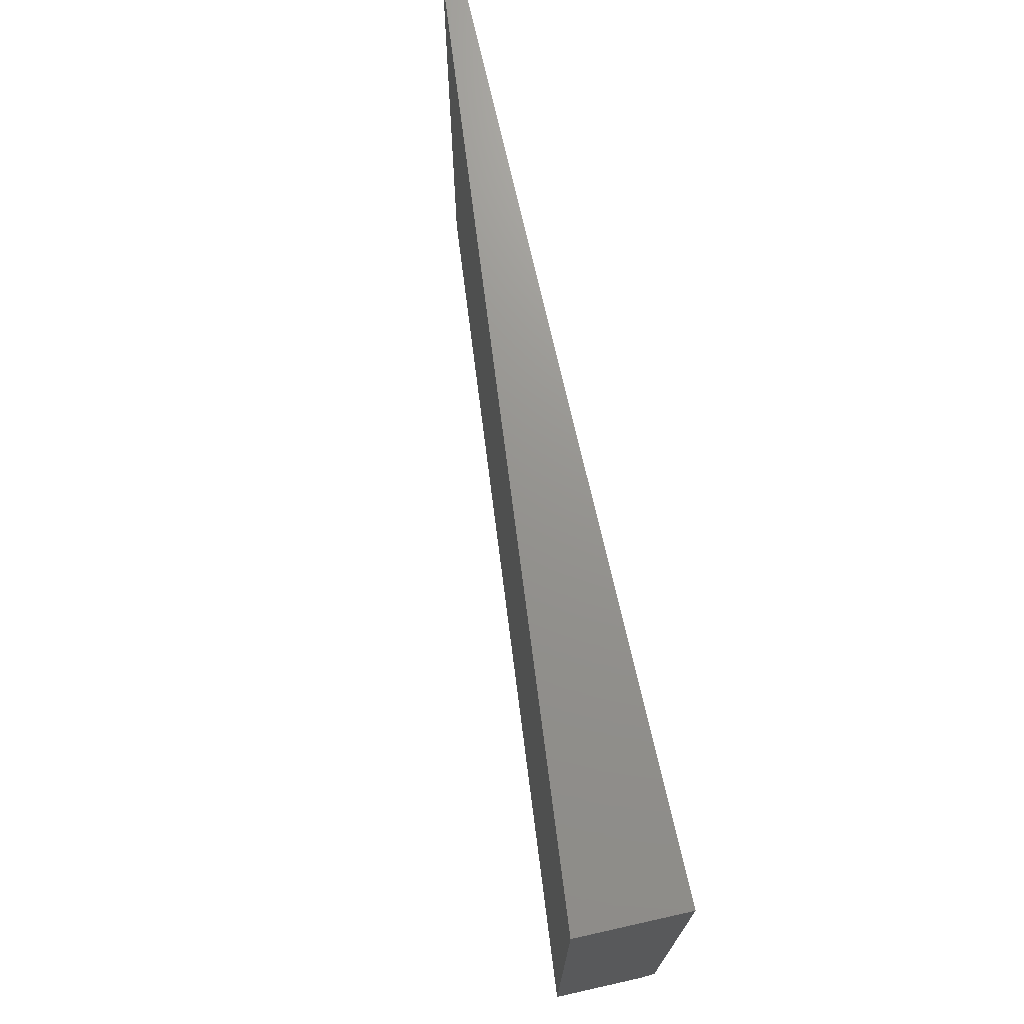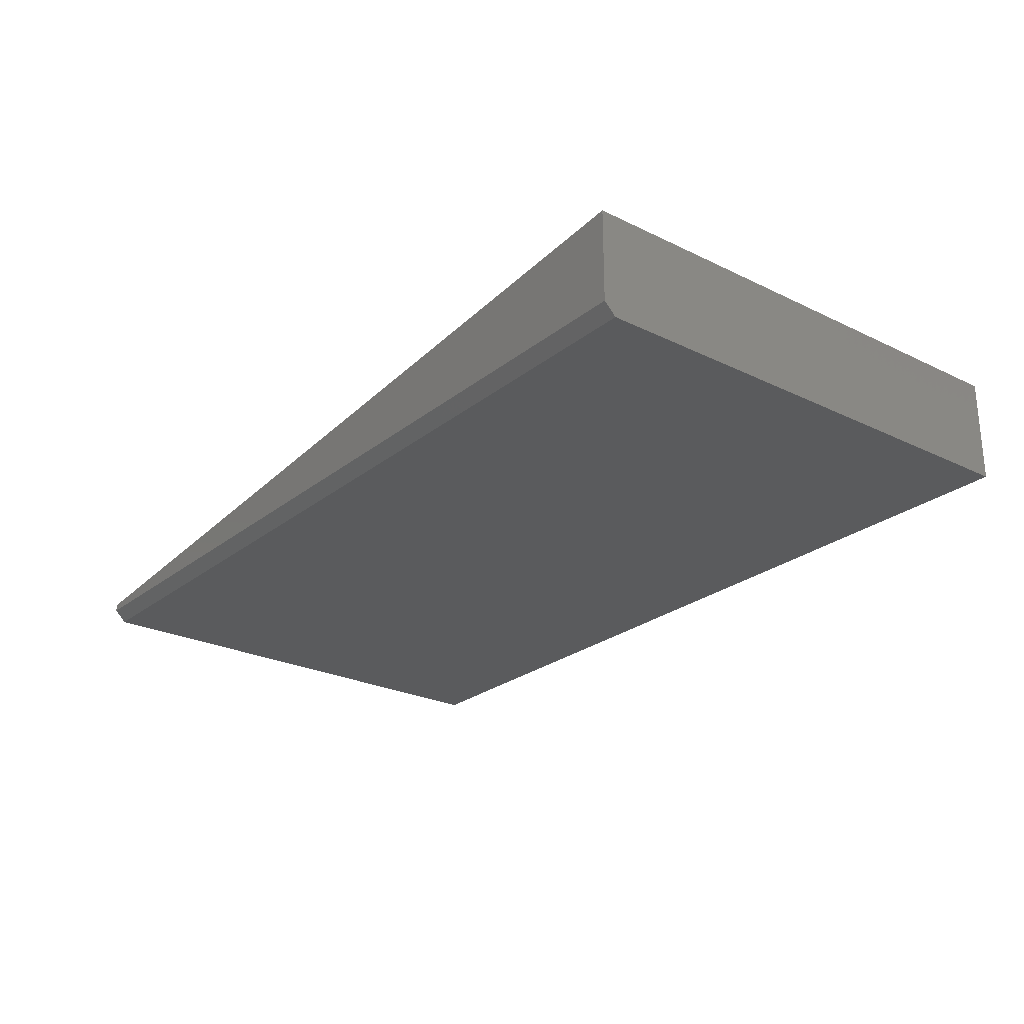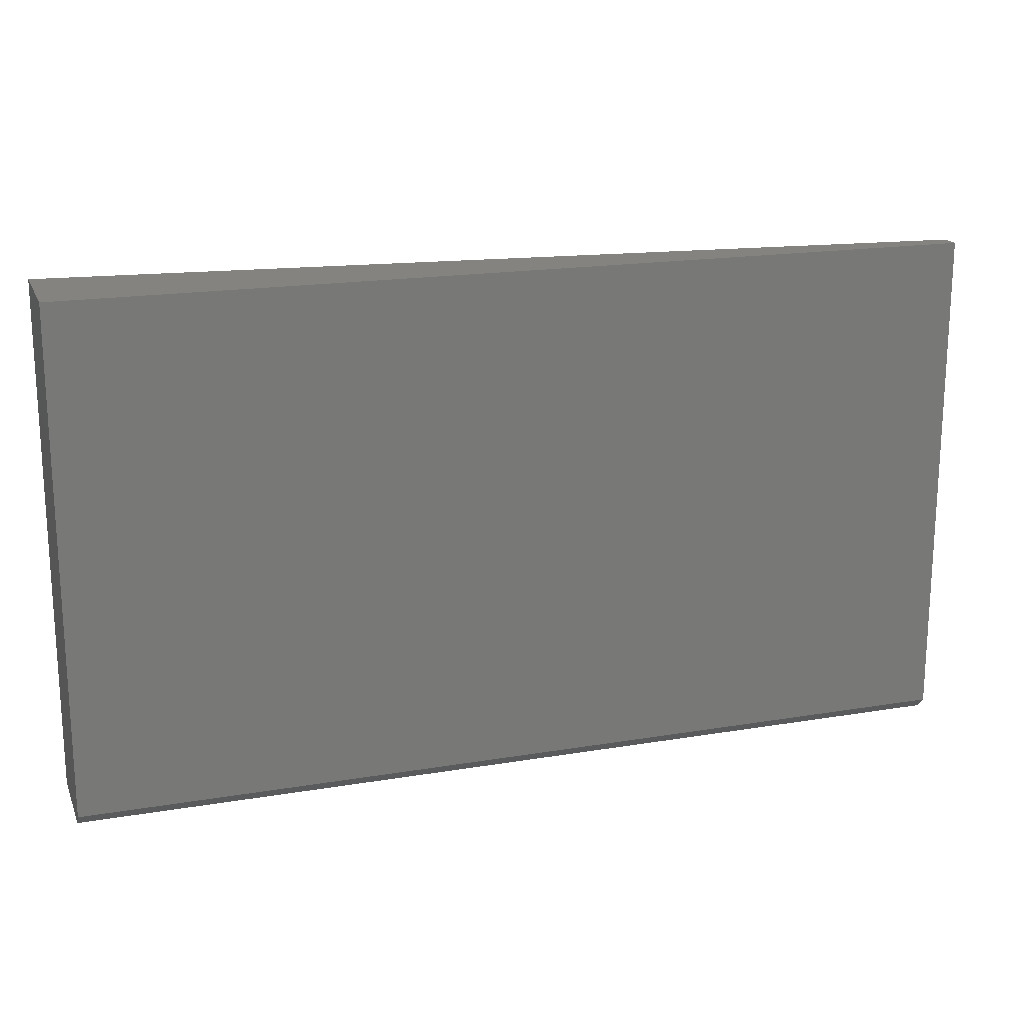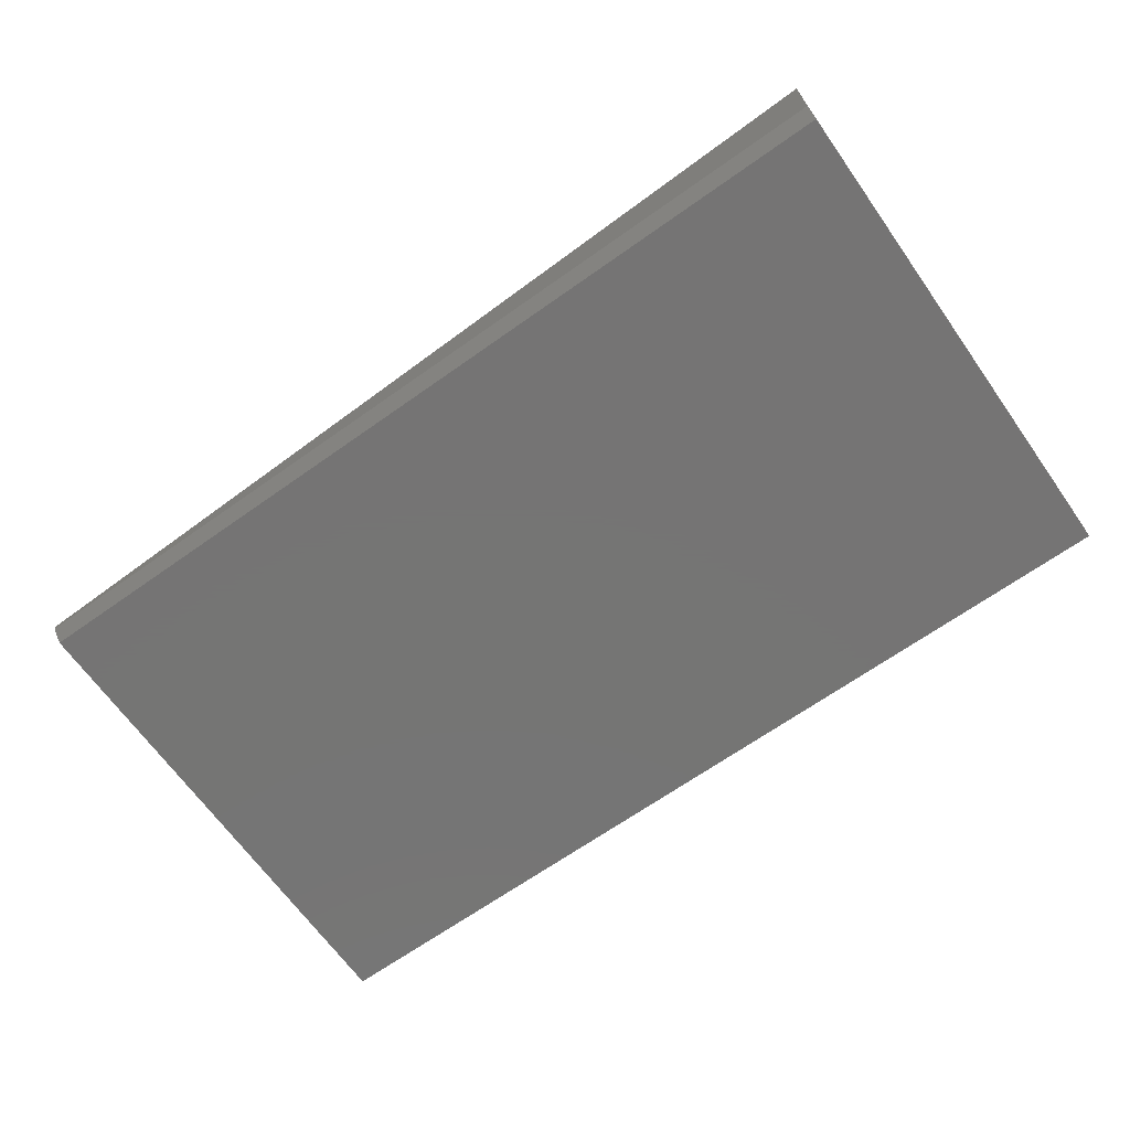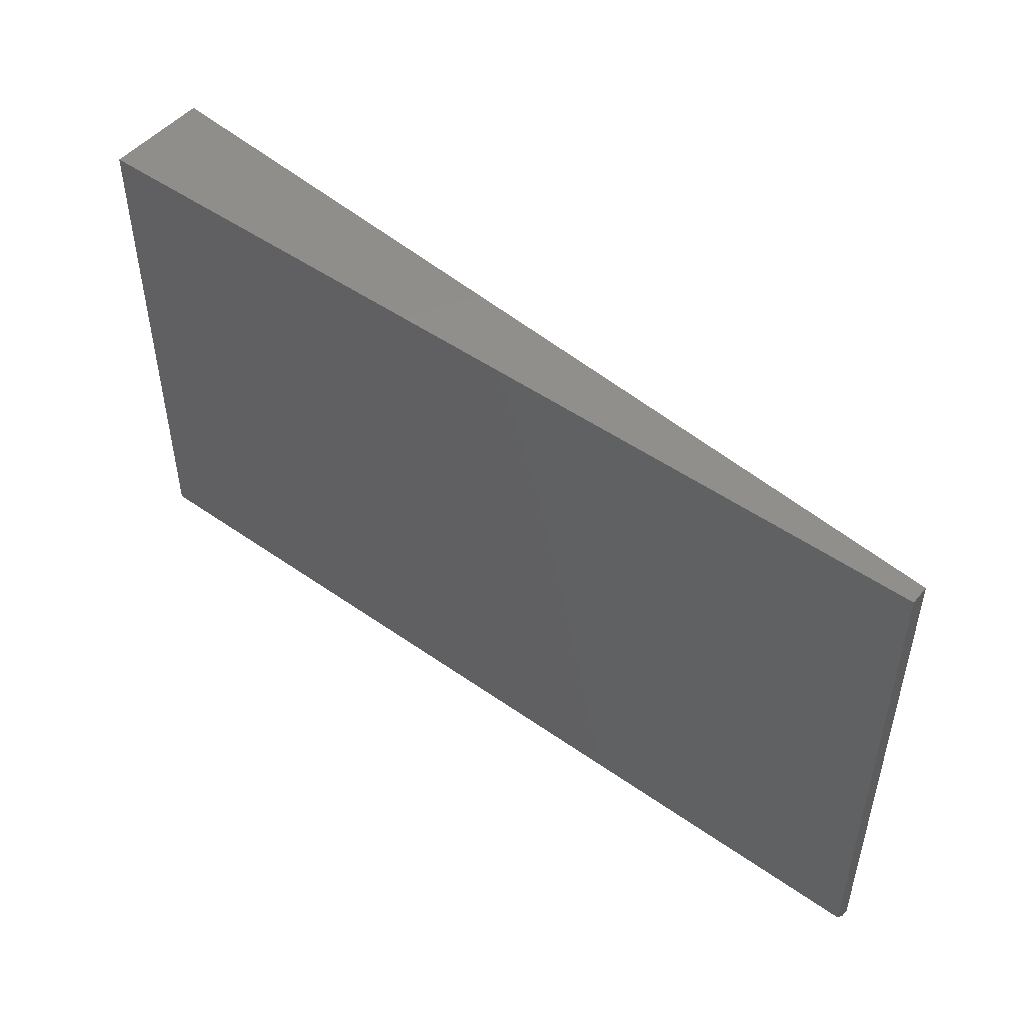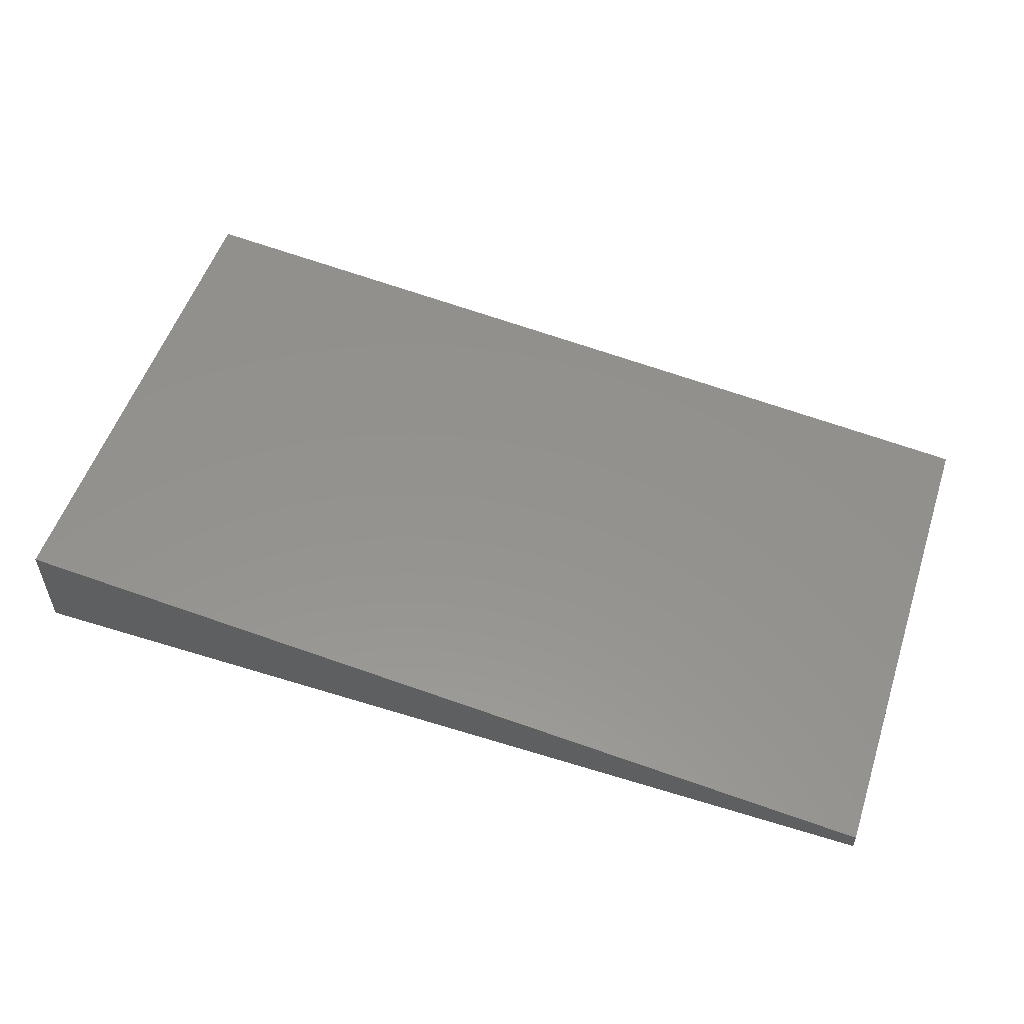
<metadata>
{"format":"stl","ext":"stl","renderer":"f3d","projection":"perspective","resolution":1024,"background":"white","views":[{"elev":71.3,"azim":77.4,"up":"+Y"},{"elev":-25.1,"azim":51.7,"up":"+Z"},{"elev":18.3,"azim":162.0,"up":"+Y"},{"elev":-67.0,"azim":35.4,"up":"+Z"},{"elev":48.8,"azim":-141.8,"up":"+Y"},{"elev":53.9,"azim":-161.7,"up":"+Z"}]}
</metadata>
<code>
# stl→obj: 10 verts, 16 faces
v -0.5 -0.3359 -0.25
v 0.09375 -0.3359 -0.25
v -0.5 -0.3359 -0.2453
v 0.09375 -0.3359 -0.1891
v -0.5 6.939e-19 -0.2453
v -0.5 0 -0.2578
v -0.5 -0.3281 -0.2578
v 0.09375 3.296e-17 -0.2578
v 0.09375 3.678e-17 -0.1891
v 0.09375 -0.3281 -0.2578
f 1 2 3
f 3 2 4
f 5 6 3
f 3 6 7
f 3 7 1
f 8 9 10
f 10 9 4
f 10 4 2
f 7 6 10
f 10 6 8
f 1 7 2
f 2 7 10
f 6 5 8
f 8 5 9
f 4 9 3
f 3 9 5

</code>
